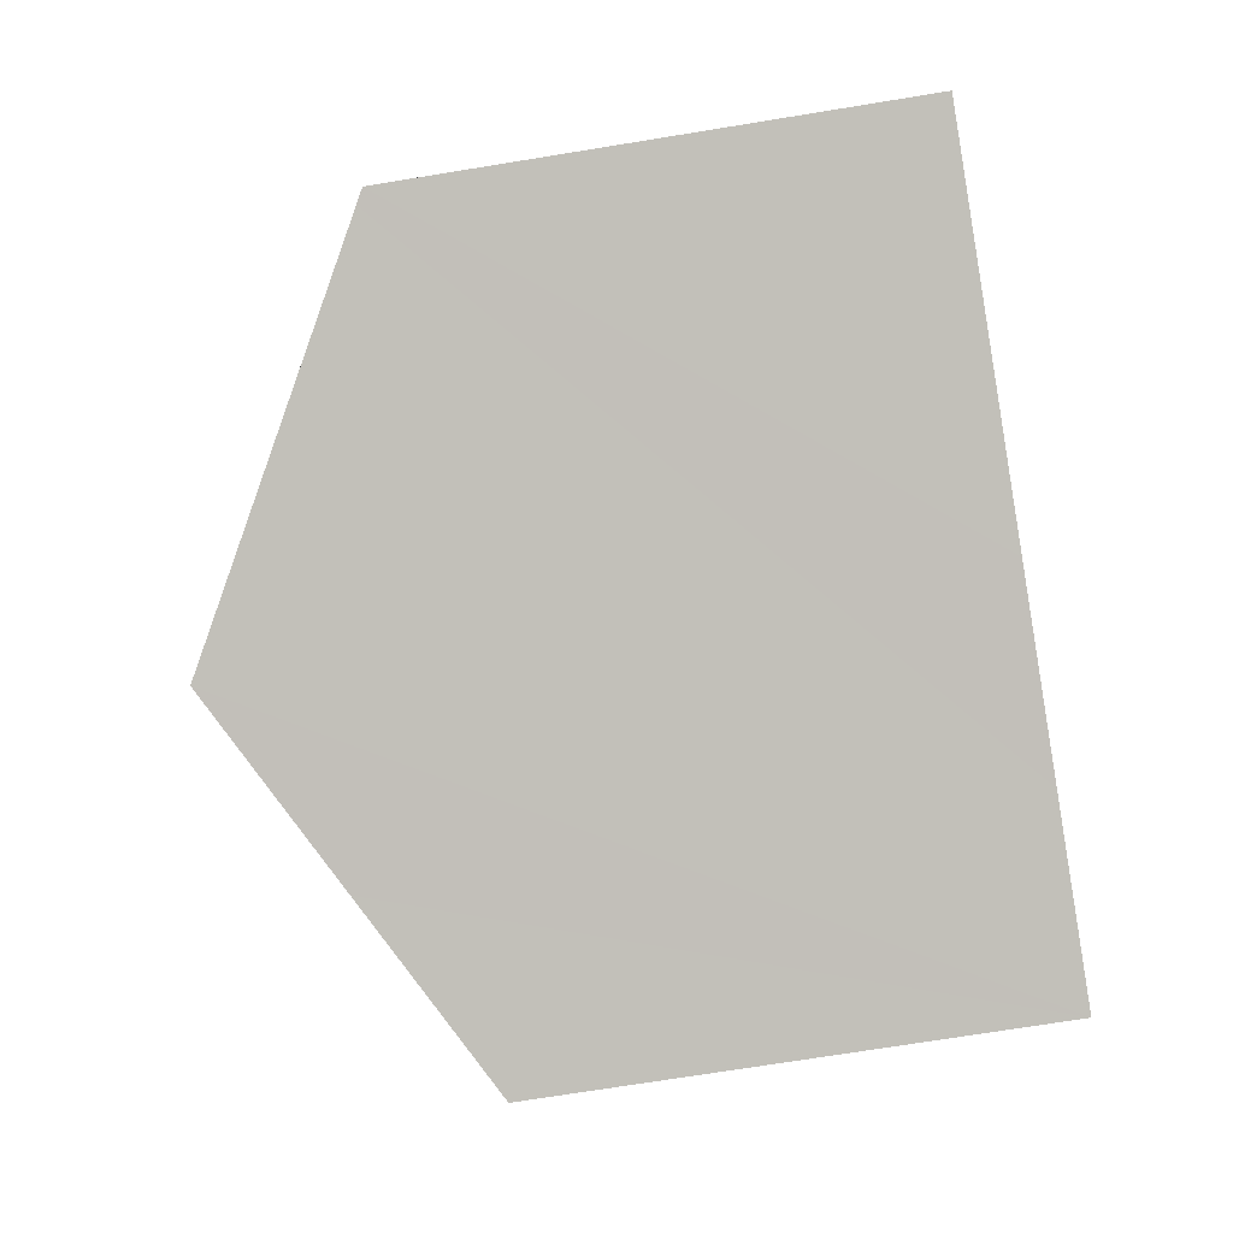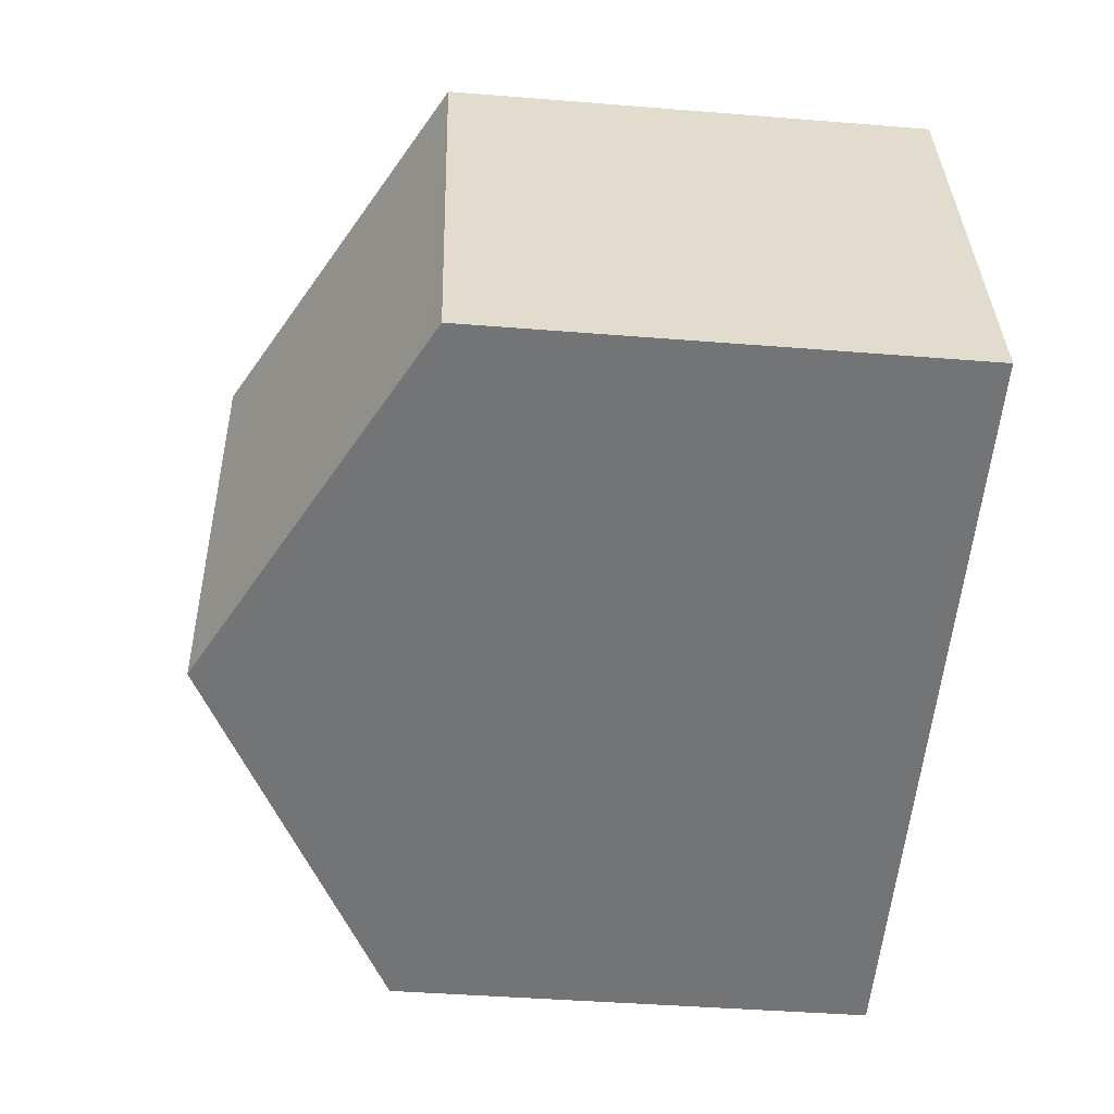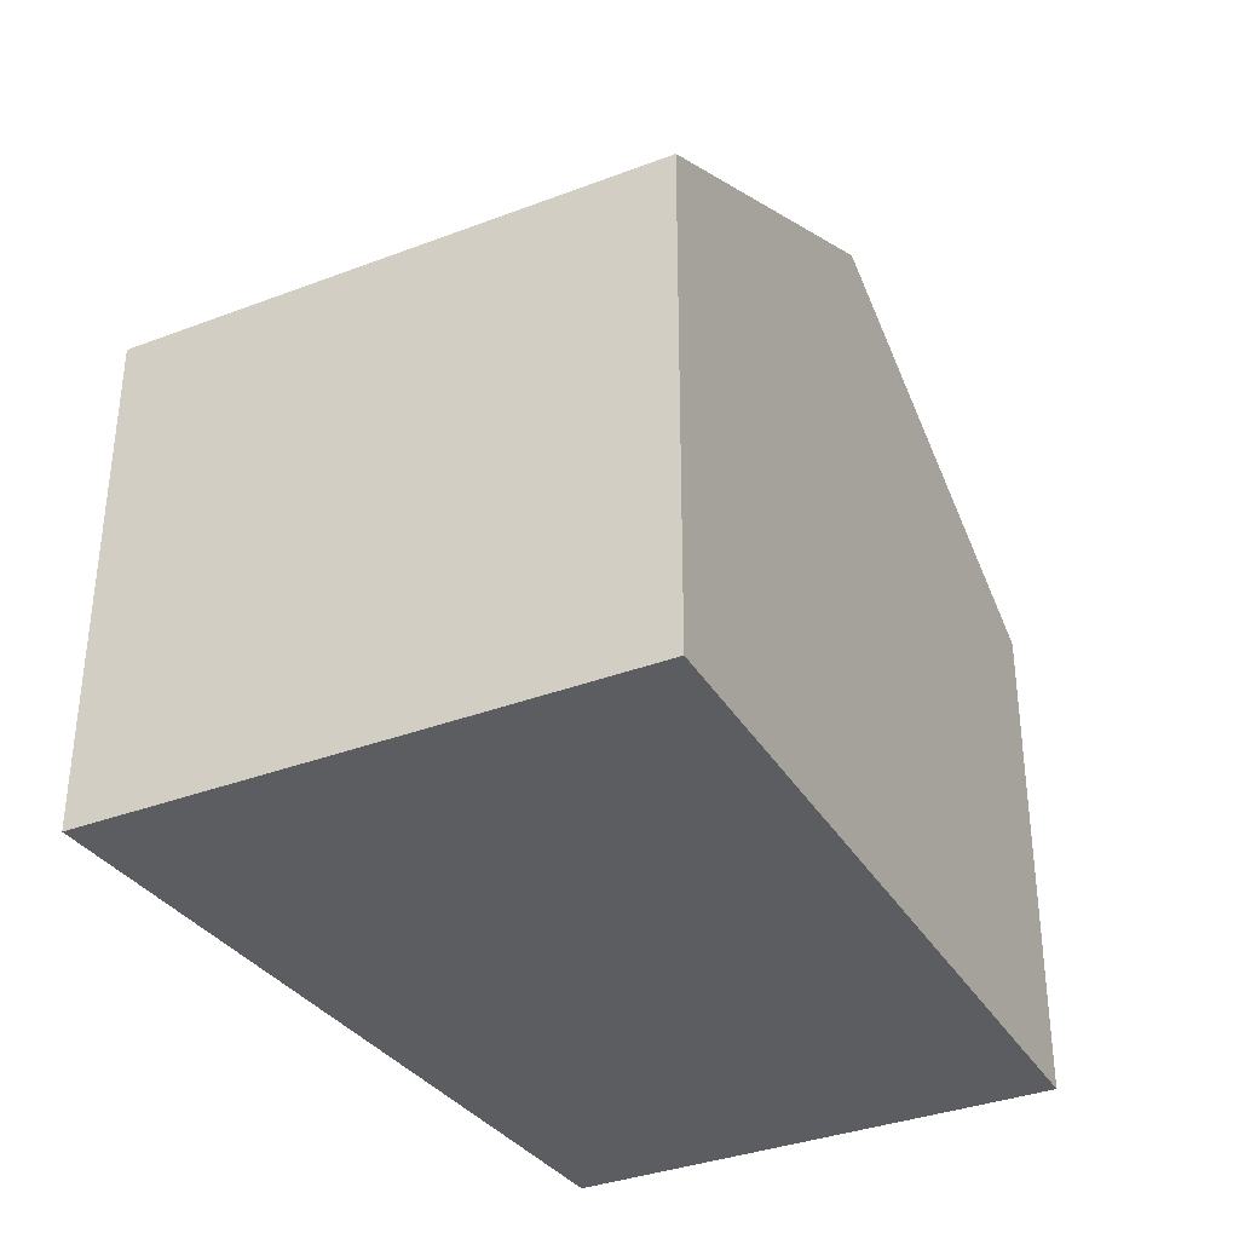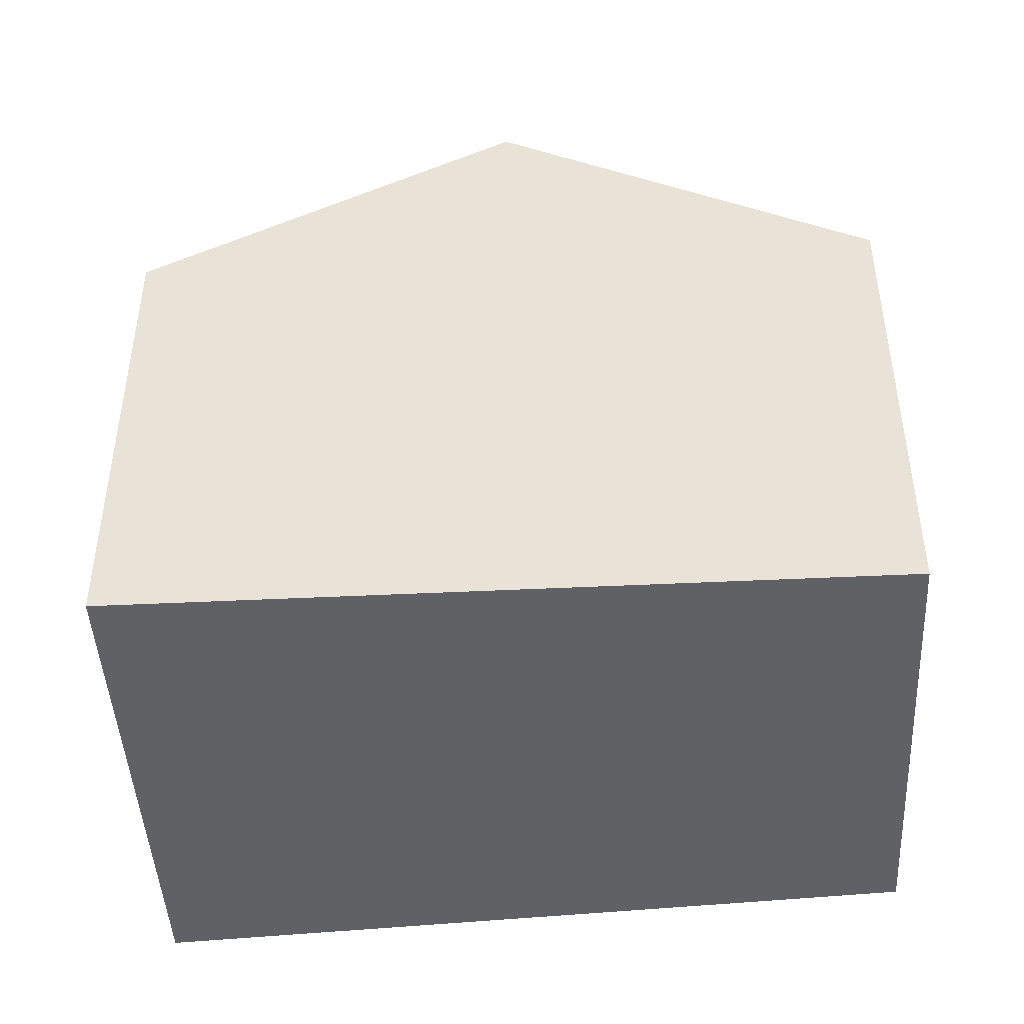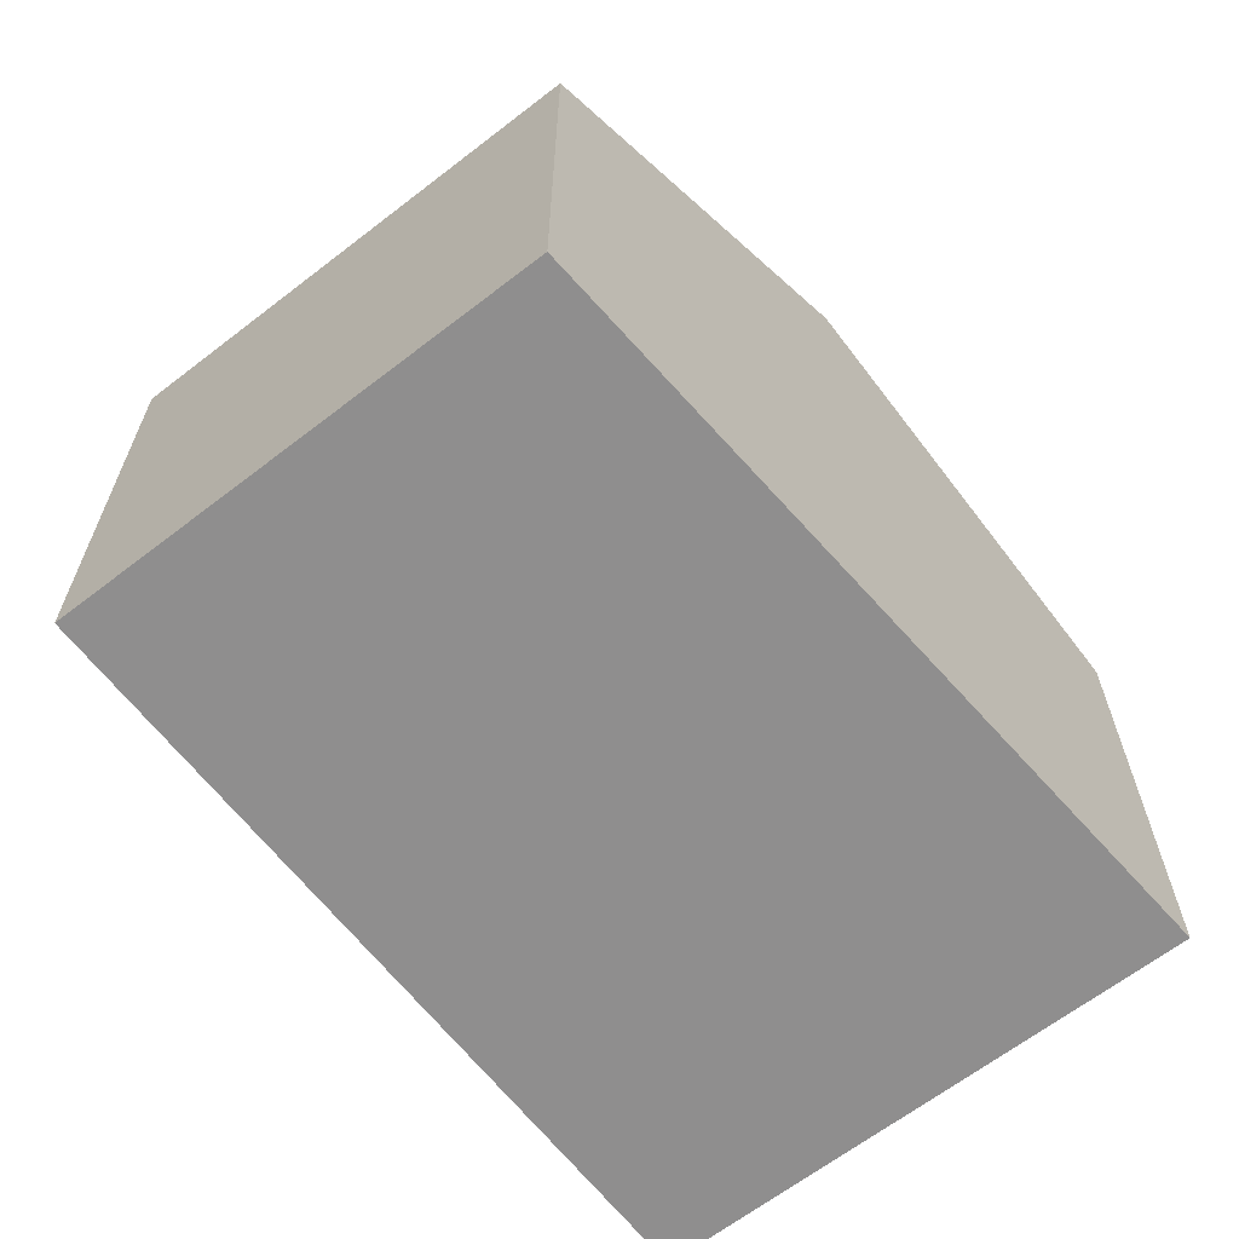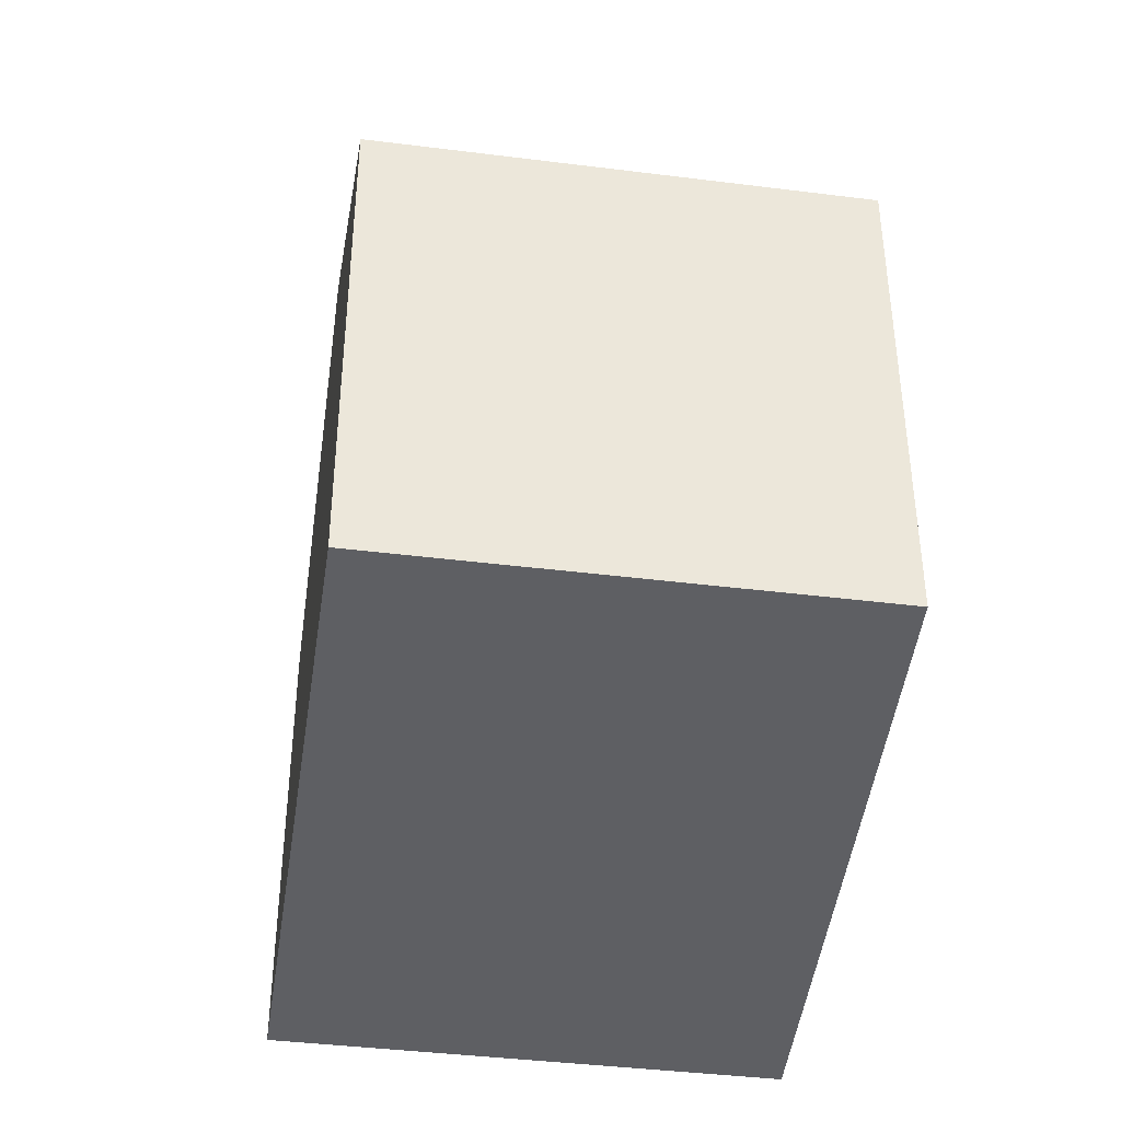
<metadata>
{"format":"obj","ext":"obj","renderer":"f3d","projection":"perspective","resolution":1024,"background":"white","views":[{"elev":-72.7,"azim":-80.8,"up":"+Z"},{"elev":-41.2,"azim":-95.6,"up":"+Z"},{"elev":-35.4,"azim":131.7,"up":"+Y"},{"elev":-45.5,"azim":-162.0,"up":"+Y"},{"elev":-65.0,"azim":-37.2,"up":"+Y"},{"elev":-40.5,"azim":-83.8,"up":"+Y"}]}
</metadata>
<code>
v  9.739 6.367 -2.406
v  6.554 9.076 5.093
v  11.49 6.367 4.123
v  9.698 6.367 -2.56
v  7.282 7.717 -1.922
v  4.849 9.076 -1.28
v  1.619 6.366 6.064
v  0.175 6.465 -0.046
v  0 6.368 3.899e-16
v  1.675 6.397 6.053
v  0 0 0
v  1.619 -3.713e-16 6.064
v  1.675 -3.706e-16 6.053
v  6.554 -3.119e-16 5.093
v  11.49 -2.525e-16 4.123
v  9.739 1.473e-16 -2.406
v  9.698 1.568e-16 -2.56
v  7.282 1.177e-16 -1.922
v  4.849 7.838e-17 -1.28
v  0.175 2.817e-18 -0.046
g defaultobject
f 1 2 3
f 2 1 4
f 2 4 5
f 2 5 6
f 7 8 9
f 8 7 6
f 6 7 2
f 2 7 10
f 11 7 9
f 7 11 12
f 12 10 7
f 10 12 2
f 2 12 3
f 3 12 13
f 3 13 14
f 3 14 15
f 15 1 3
f 1 15 16
f 1 16 4
f 4 16 17
f 17 5 4
f 5 17 6
f 6 17 8
f 8 17 18
f 8 18 9
f 9 18 19
f 9 19 11
f 11 19 20
f 16 18 17
f 18 16 15
f 18 15 19
f 19 15 14
f 19 14 20
f 20 14 13
f 20 13 11
f 11 13 12

</code>
